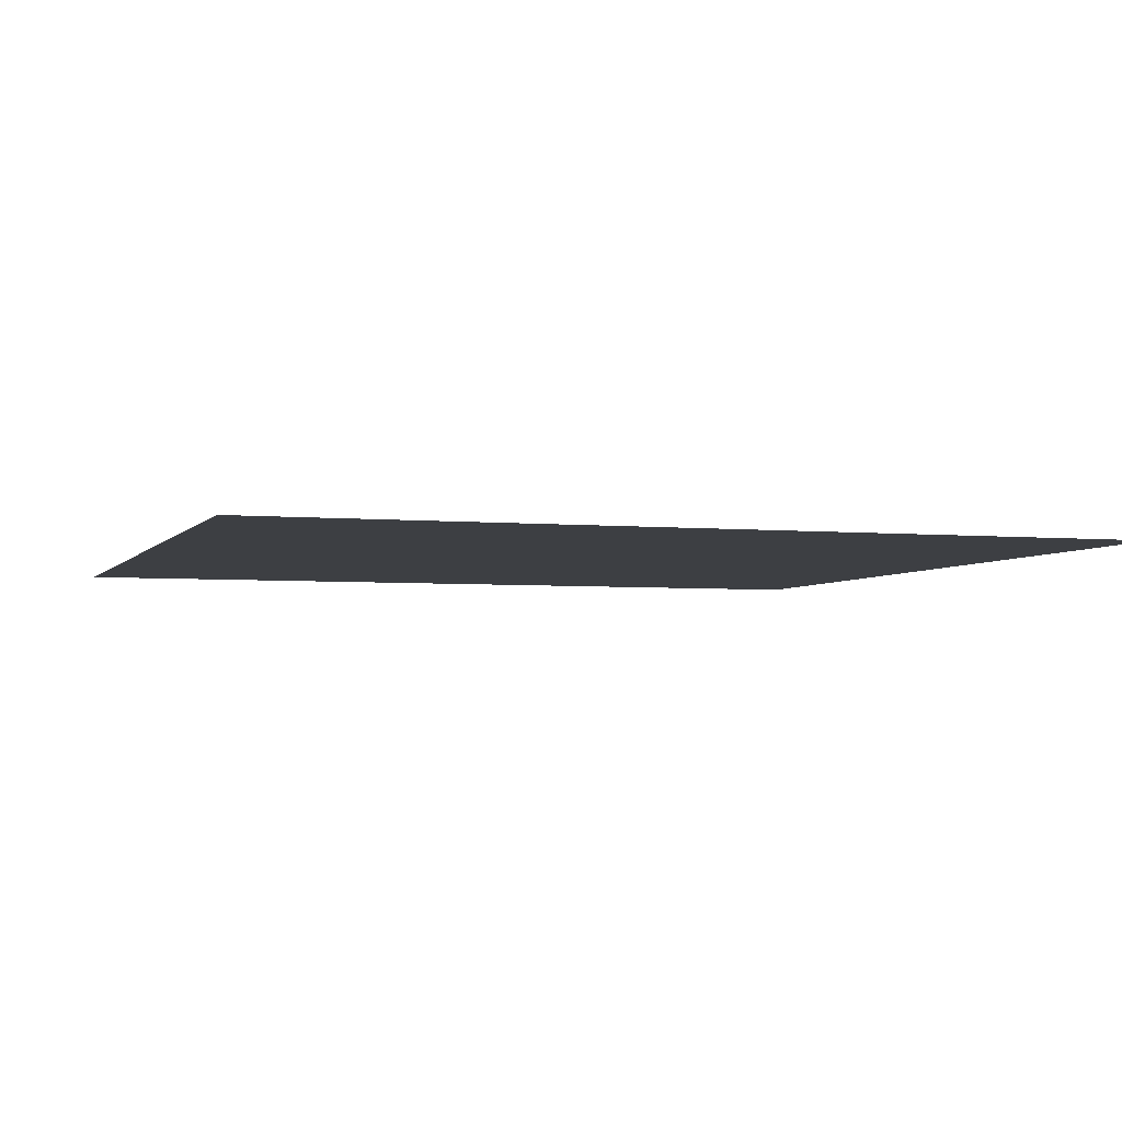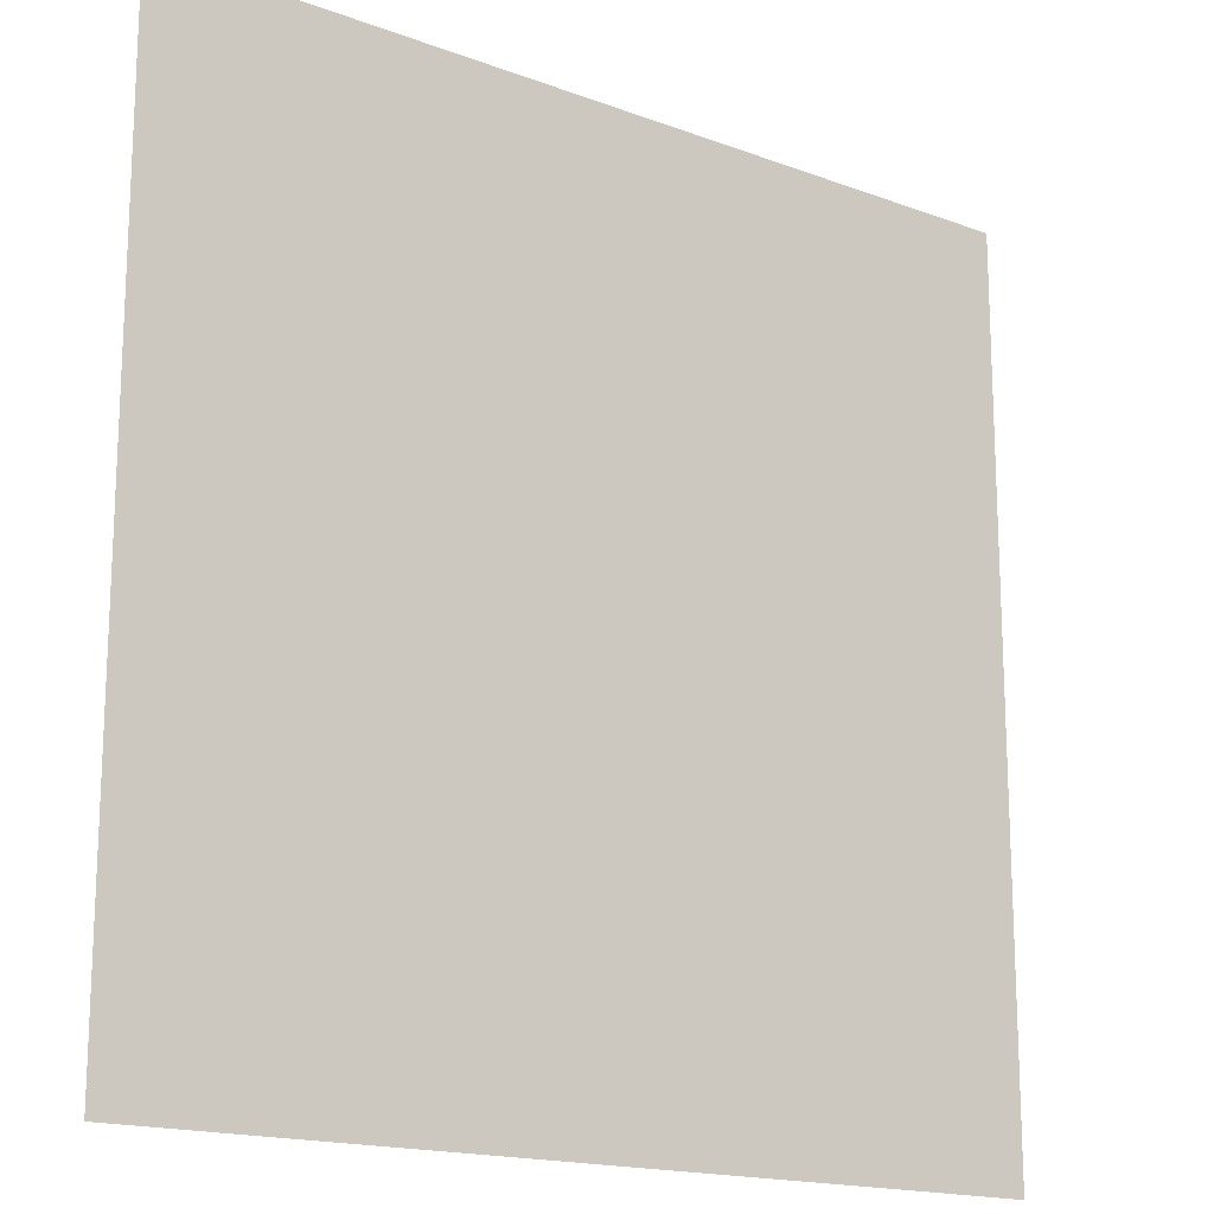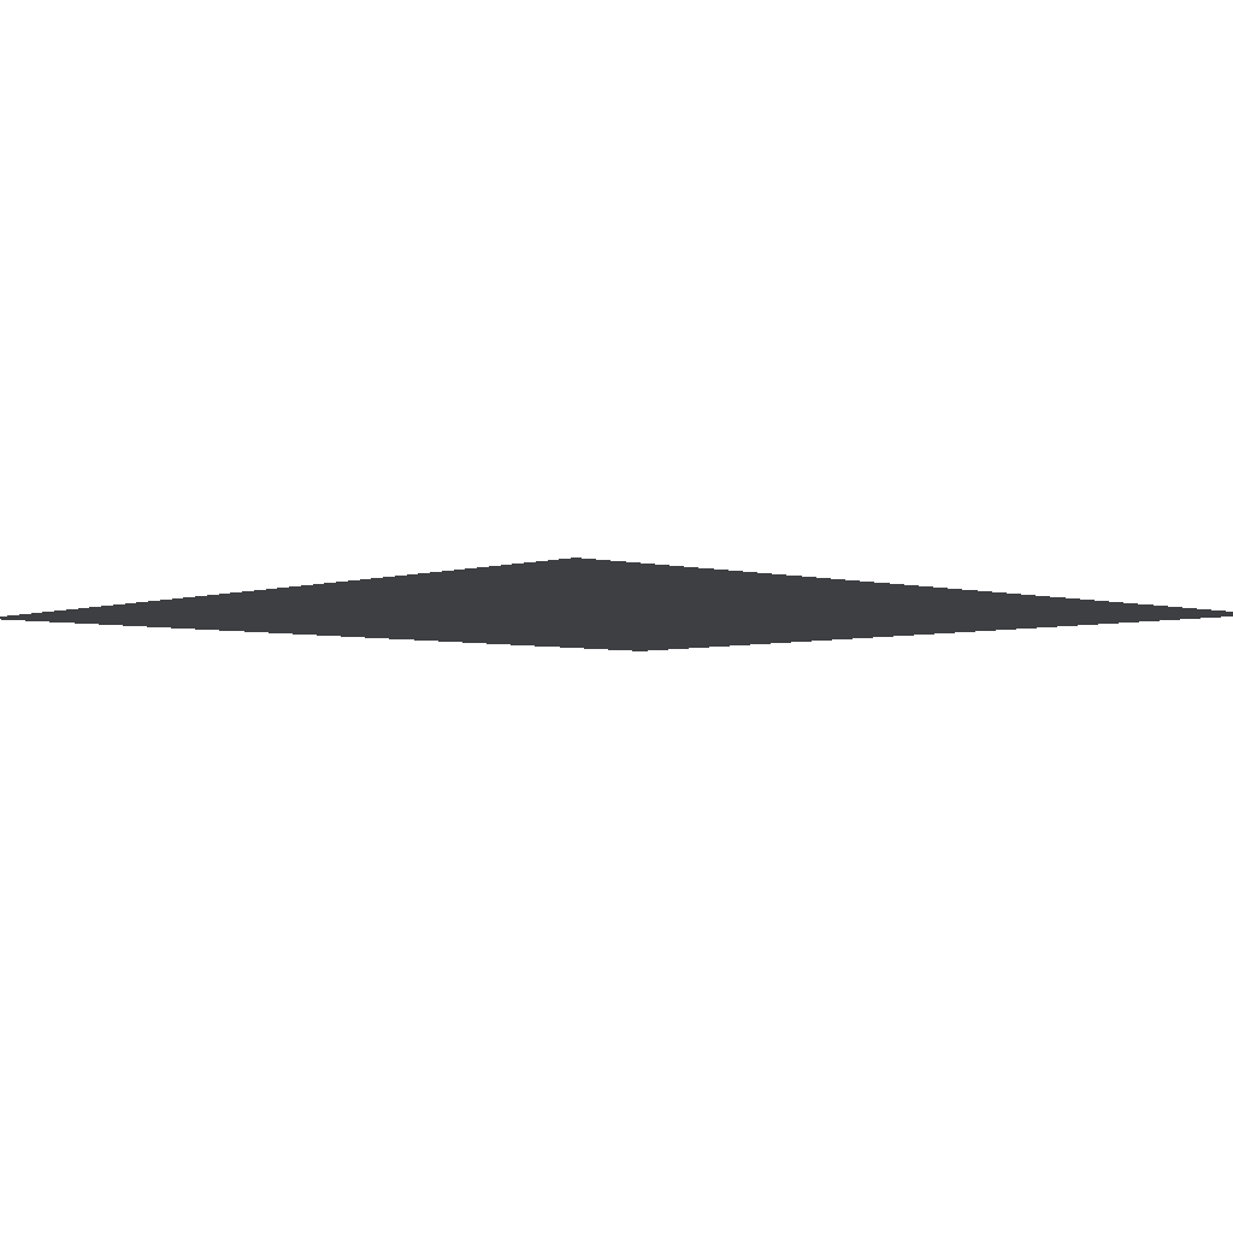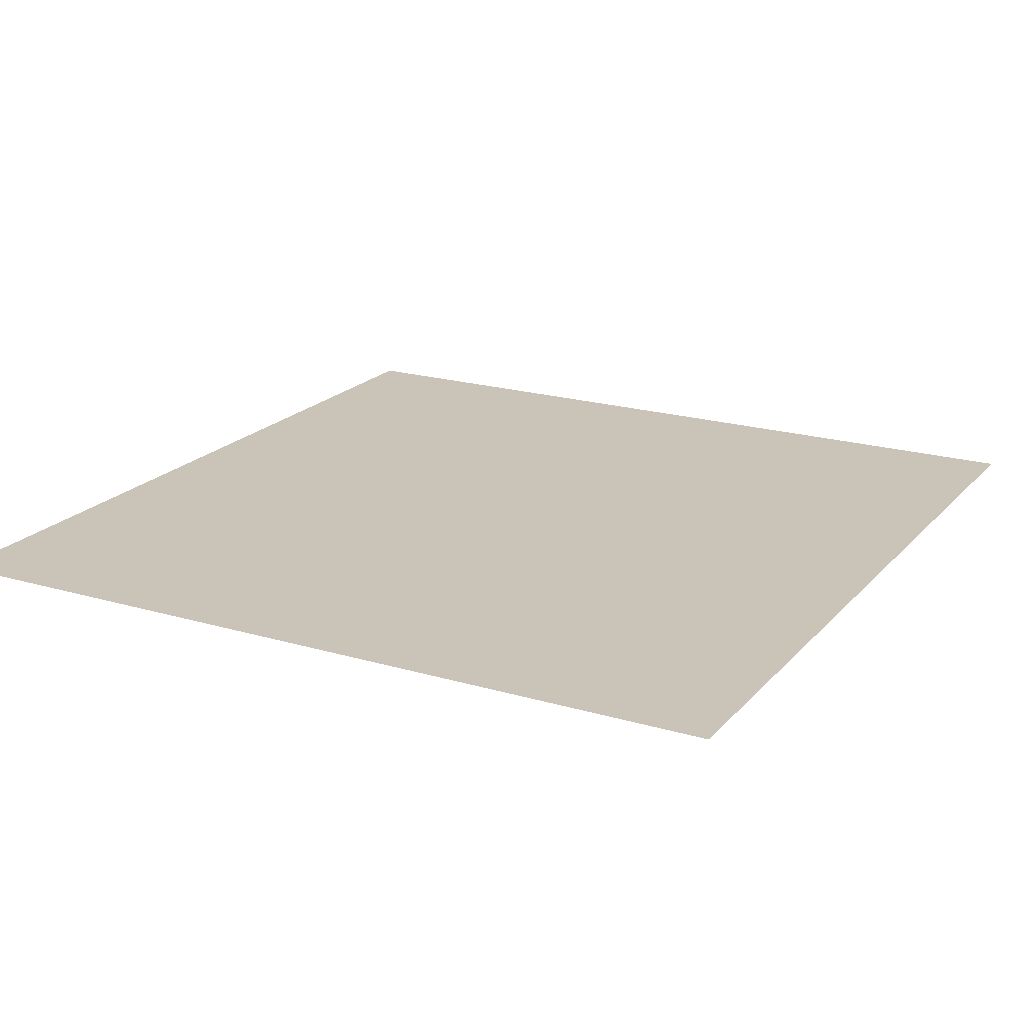
<metadata>
{"format":"obj","ext":"obj","renderer":"f3d","projection":"perspective","resolution":1024,"background":"white","views":[{"elev":-3.9,"azim":-18.1,"up":"+Z"},{"elev":-16.7,"azim":-37.2,"up":"+Y"},{"elev":-3.9,"azim":47.7,"up":"+Z"},{"elev":19.9,"azim":-151.4,"up":"+Z"}]}
</metadata>
<code>
v -832 -768 0
v -896 -768 0
v -896 -704 0
v -832 -704 0
v -960 -768 0
v -960 -704 0
v -1024 -768 0
v -1024 -704 0
v -1088 -768 0
v -1088 -704 0
v -1152 -768 0
v -1152 -704 0
v -1216 -768 0
v -1216 -704 0
v -1280 -768 0
v -1280 -704 0
v -1344 -768 0
v -1344 -704 0
v -1408 -768 0
v -1408 -704 0
v -1472 -768 0
v -1472 -704 0
v -1536 -768 0
v -1536 -704 0
v -1600 -768 0
v -1600 -704 0
v -1664 -768 0
v -1664 -704 0
v -1728 -768 0
v -1728 -704 0
v -1792 -768 0
v -1792 -704 0
v -1856 -768 0
v -1856 -704 0
v -1920 -768 0
v -1920 -704 0
v -1984 -768 0
v -1984 -704 0
v -832 -832 0
v -896 -832 0
v -960 -832 0
v -1024 -832 0
v -1088 -832 0
v -1152 -832 0
v -1216 -832 0
v -1280 -832 0
v -1344 -832 0
v -1408 -832 0
v -1472 -832 0
v -1536 -832 0
v -1600 -832 0
v -1664 -832 0
v -1728 -832 0
v -1792 -832 0
v -1856 -832 0
v -1920 -832 0
v -1984 -832 0
v -832 -896 0
v -896 -896 0
v -960 -896 0
v -1024 -896 0
v -1088 -896 0
v -1152 -896 0
v -1216 -896 0
v -1280 -896 0
v -1344 -896 0
v -1408 -896 0
v -1472 -896 0
v -1536 -896 0
v -1600 -896 0
v -1664 -896 0
v -1728 -896 0
v -1792 -896 0
v -1856 -896 0
v -1920 -896 0
v -1984 -896 0
v -832 -960 0
v -896 -960 0
v -960 -960 0
v -1024 -960 0
v -1088 -960 0
v -1152 -960 0
v -1216 -960 0
v -1280 -960 0
v -1344 -960 0
v -1408 -960 0
v -1472 -960 0
v -1536 -960 0
v -1600 -960 0
v -1664 -960 0
v -1728 -960 0
v -1792 -960 0
v -1856 -960 0
v -1920 -960 0
v -1984 -960 0
v -832 -1024 0
v -896 -1024 0
v -960 -1024 0
v -1024 -1024 0
v -1088 -1024 0
v -1152 -1024 0
v -1216 -1024 0
v -1280 -1024 0
v -1344 -1024 0
v -1408 -1024 0
v -1472 -1024 0
v -1536 -1024 0
v -1600 -1024 0
v -1664 -1024 0
v -1728 -1024 0
v -1792 -1024 0
v -1856 -1024 0
v -1920 -1024 0
v -1984 -1024 0
v -832 -1088 0
v -896 -1088 0
v -960 -1088 0
v -1024 -1088 0
v -1088 -1088 0
v -1152 -1088 0
v -1216 -1088 0
v -1280 -1088 0
v -1344 -1088 0
v -1408 -1088 0
v -1472 -1088 0
v -1536 -1088 0
v -1600 -1088 0
v -1664 -1088 0
v -1728 -1088 0
v -1792 -1088 0
v -1856 -1088 0
v -1920 -1088 0
v -1984 -1088 0
v -832 -1152 0
v -896 -1152 0
v -960 -1152 0
v -1024 -1152 0
v -1088 -1152 0
v -1152 -1152 0
v -1216 -1152 0
v -1280 -1152 0
v -1344 -1152 0
v -1408 -1152 0
v -1472 -1152 0
v -1536 -1152 0
v -1600 -1152 0
v -1664 -1152 0
v -1728 -1152 0
v -1792 -1152 0
v -1856 -1152 0
v -1920 -1152 0
v -1984 -1152 0
v -832 -1216 0
v -896 -1216 0
v -960 -1216 0
v -1024 -1216 0
v -1088 -1216 0
v -1152 -1216 0
v -1216 -1216 0
v -1280 -1216 0
v -1344 -1216 0
v -1408 -1216 0
v -1472 -1216 0
v -1536 -1216 0
v -1600 -1216 0
v -1664 -1216 0
v -1728 -1216 0
v -1792 -1216 0
v -1856 -1216 0
v -1920 -1216 0
v -1984 -1216 0
v -832 -1280 0
v -896 -1280 0
v -960 -1280 0
v -1024 -1280 0
v -1088 -1280 0
v -1152 -1280 0
v -1216 -1280 0
v -1280 -1280 0
v -1344 -1280 0
v -1408 -1280 0
v -1472 -1280 0
v -1536 -1280 0
v -1600 -1280 0
v -1664 -1280 0
v -1728 -1280 0
v -1792 -1280 0
v -1856 -1280 0
v -1920 -1280 0
v -1984 -1280 0
v -832 -1344 0
v -896 -1344 0
v -960 -1344 0
v -1024 -1344 0
v -1088 -1344 0
v -1152 -1344 0
v -1216 -1344 0
v -1280 -1344 0
v -1344 -1344 0
v -1408 -1344 0
v -1472 -1344 0
v -1536 -1344 0
v -1600 -1344 0
v -1664 -1344 0
v -1728 -1344 0
v -1792 -1344 0
v -1856 -1344 0
v -1920 -1344 0
v -1984 -1344 0
v -1984 -640 0
v -1856 -640 0
v -1024 -1408 0
v -1152 -1408 0
v -832 -512 0
v -896 -512 0
v -896 -448 0
v -832 -448 0
v -960 -512 0
v -960 -448 0
v -1024 -512 0
v -1024 -448 0
v -1088 -512 0
v -1088 -448 0
v -1152 -512 0
v -1152 -448 0
v -1216 -512 0
v -1216 -448 0
v -1280 -512 0
v -1280 -448 0
v -1344 -512 0
v -1344 -448 0
v -1408 -512 0
v -1408 -448 0
v -1472 -512 0
v -1472 -448 0
v -1536 -512 0
v -1536 -448 0
v -1600 -512 0
v -1600 -448 0
v -1664 -512 0
v -1664 -448 0
v -1728 -512 0
v -1728 -448 0
v -1792 -512 0
v -1792 -448 0
v -1856 -512 0
v -1856 -448 0
v -1920 -512 0
v -1920 -448 0
v -1984 -512 0
v -1984 -448 0
v -832 -576 0
v -896 -576 0
v -960 -576 0
v -1024 -576 0
v -1088 -576 0
v -1152 -576 0
v -1216 -576 0
v -1280 -576 0
v -1344 -576 0
v -1408 -576 0
v -1472 -576 0
v -1536 -576 0
v -1600 -576 0
v -1664 -576 0
v -1728 -576 0
v -1792 -576 0
v -1856 -576 0
v -1920 -576 0
v -1984 -576 0
v -832 -640 0
v -896 -640 0
v -960 -640 0
v -1024 -640 0
v -1088 -640 0
v -1152 -640 0
v -1216 -640 0
v -1280 -640 0
v -1344 -640 0
v -1408 -640 0
v -1472 -640 0
v -1536 -640 0
v -1600 -640 0
v -1664 -640 0
v -1728 -640 0
v -1792 -640 0
v -1920 -640 0
v -832 -1408 0
v -896 -1408 0
v -960 -1408 0
v -1088 -1408 0
v -1216 -1408 0
v -1280 -1408 0
v -1344 -1408 0
v -1408 -1408 0
v -1472 -1408 0
v -1536 -1408 0
v -1600 -1408 0
v -1664 -1408 0
v -1728 -1408 0
v -1792 -1408 0
v -1856 -1408 0
v -1920 -1408 0
v -1984 -1408 0
v -832 -1472 0
v -896 -1472 0
v -960 -1472 0
v -1024 -1472 0
v -1088 -1472 0
v -1152 -1472 0
v -1216 -1472 0
v -1280 -1472 0
v -1344 -1472 0
v -1408 -1472 0
v -1472 -1472 0
v -1536 -1472 0
v -1600 -1472 0
v -1664 -1472 0
v -1728 -1472 0
v -1792 -1472 0
v -1856 -1472 0
v -1920 -1472 0
v -1984 -1472 0
v -832 -1536 0
v -896 -1536 0
v -960 -1536 0
v -1024 -1536 0
v -1088 -1536 0
v -1152 -1536 0
v -1216 -1536 0
v -1280 -1536 0
v -1344 -1536 0
v -1408 -1536 0
v -1472 -1536 0
v -1536 -1536 0
v -1600 -1536 0
v -1664 -1536 0
v -1728 -1536 0
v -1792 -1536 0
v -1856 -1536 0
v -1920 -1536 0
v -1984 -1536 0
v -832 -1600 0
v -896 -1600 0
v -960 -1600 0
v -1024 -1600 0
v -1088 -1600 0
v -1152 -1600 0
v -1216 -1600 0
v -1280 -1600 0
v -1344 -1600 0
v -1408 -1600 0
v -1472 -1600 0
v -1536 -1600 0
v -1600 -1600 0
v -1664 -1600 0
v -1728 -1600 0
v -1792 -1600 0
v -1856 -1600 0
v -1920 -1600 0
v -1984 -1600 0
g mesh_[00]_[00]
f 1 2 3 4
f 2 5 6 3
f 5 7 8 6
f 7 9 10 8
f 9 11 12 10
f 11 13 14 12
f 13 15 16 14
f 15 17 18 16
f 17 19 20 18
f 19 21 22 20
f 21 23 24 22
f 23 25 26 24
f 25 27 28 26
f 27 29 30 28
f 29 31 32 30
f 31 33 34 32
f 33 35 36 34
f 35 37 38 36
f 39 40 2 1
f 40 41 5 2
f 41 42 7 5
f 42 43 9 7
f 43 44 11 9
f 44 45 13 11
f 45 46 15 13
f 46 47 17 15
f 47 48 19 17
f 48 49 21 19
f 49 50 23 21
f 50 51 25 23
f 51 52 27 25
f 52 53 29 27
f 53 54 31 29
f 54 55 33 31
f 55 56 35 33
f 56 57 37 35
f 58 59 40 39
f 59 60 41 40
f 60 61 42 41
f 61 62 43 42
f 62 63 44 43
f 63 64 45 44
f 64 65 46 45
f 65 66 47 46
f 66 67 48 47
f 67 68 49 48
f 68 69 50 49
f 69 70 51 50
f 70 71 52 51
f 71 72 53 52
f 72 73 54 53
f 73 74 55 54
f 74 75 56 55
f 75 76 57 56
f 77 78 59 58
f 78 79 60 59
f 79 80 61 60
f 80 81 62 61
f 81 82 63 62
f 82 83 64 63
f 83 84 65 64
f 84 85 66 65
f 85 86 67 66
f 86 87 68 67
f 87 88 69 68
f 88 89 70 69
f 89 90 71 70
f 90 91 72 71
f 91 92 73 72
f 92 93 74 73
f 93 94 75 74
f 94 95 76 75
f 96 97 78 77
f 97 98 79 78
f 98 99 80 79
f 99 100 81 80
f 100 101 82 81
f 101 102 83 82
f 102 103 84 83
f 103 104 85 84
f 104 105 86 85
f 105 106 87 86
f 106 107 88 87
f 107 108 89 88
f 108 109 90 89
f 109 110 91 90
f 110 111 92 91
f 111 112 93 92
f 112 113 94 93
f 113 114 95 94
f 115 116 97 96
f 116 117 98 97
f 117 118 99 98
f 118 119 100 99
f 119 120 101 100
f 120 121 102 101
f 121 122 103 102
f 122 123 104 103
f 123 124 105 104
f 124 125 106 105
f 125 126 107 106
f 126 127 108 107
f 127 128 109 108
f 128 129 110 109
f 129 130 111 110
f 130 131 112 111
f 131 132 113 112
f 132 133 114 113
f 134 135 116 115
f 135 136 117 116
f 136 137 118 117
f 137 138 119 118
f 138 139 120 119
f 139 140 121 120
f 140 141 122 121
f 141 142 123 122
f 142 143 124 123
f 143 144 125 124
f 144 145 126 125
f 145 146 127 126
f 146 147 128 127
f 147 148 129 128
f 148 149 130 129
f 149 150 131 130
f 150 151 132 131
f 151 152 133 132
f 153 154 135 134
f 154 155 136 135
f 155 156 137 136
f 156 157 138 137
f 157 158 139 138
f 158 159 140 139
f 159 160 141 140
f 160 161 142 141
f 161 162 143 142
f 162 163 144 143
f 163 164 145 144
f 164 165 146 145
f 165 166 147 146
f 166 167 148 147
f 167 168 149 148
f 168 169 150 149
f 169 170 151 150
f 170 171 152 151
f 172 173 154 153
f 173 174 155 154
f 174 175 156 155
f 175 176 157 156
f 176 177 158 157
f 177 178 159 158
f 178 179 160 159
f 179 180 161 160
f 180 181 162 161
f 181 182 163 162
f 182 183 164 163
f 183 184 165 164
f 184 185 166 165
f 185 186 167 166
f 186 187 168 167
f 187 188 169 168
f 188 189 170 169
f 189 190 171 170
f 191 192 173 172
f 192 193 174 173
f 193 194 175 174
f 194 195 176 175
f 195 196 177 176
f 196 197 178 177
f 197 198 179 178
f 198 199 180 179
f 199 200 181 180
f 200 201 182 181
f 201 202 183 182
f 202 203 184 183
f 203 204 185 184
f 204 205 186 185
f 205 206 187 186
f 206 207 188 187
f 207 208 189 188
f 208 209 190 189
g mesh_[01]_[01]
f 33 37 210 211
f 39 41 6 4
f 41 43 10 6
f 43 45 14 10
f 45 47 18 14
f 47 49 22 18
f 48 50 24 20
f 49 51 26 22
f 53 55 34 30
f 191 193 155 153
f 193 195 157 155
f 197 199 161 159
f 199 201 163 161
f 201 203 165 163
f 202 204 166 164
f 204 206 168 166
f 206 208 170 168
f 212 213 177 175
g mesh_[02]_[00]
f 214 215 216 217
f 215 218 219 216
f 218 220 221 219
f 220 222 223 221
f 222 224 225 223
f 224 226 227 225
f 226 228 229 227
f 228 230 231 229
f 230 232 233 231
f 232 234 235 233
f 234 236 237 235
f 236 238 239 237
f 238 240 241 239
f 240 242 243 241
f 242 244 245 243
f 244 246 247 245
f 246 248 249 247
f 248 250 251 249
f 252 253 215 214
f 253 254 218 215
f 254 255 220 218
f 255 256 222 220
f 256 257 224 222
f 257 258 226 224
f 258 259 228 226
f 259 260 230 228
f 260 261 232 230
f 261 262 234 232
f 262 263 236 234
f 263 264 238 236
f 264 265 240 238
f 265 266 242 240
f 266 267 244 242
f 267 268 246 244
f 268 269 248 246
f 269 270 250 248
f 271 272 253 252
f 272 273 254 253
f 273 274 255 254
f 274 275 256 255
f 275 276 257 256
f 276 277 258 257
f 277 278 259 258
f 278 279 260 259
f 279 280 261 260
f 280 281 262 261
f 281 282 263 262
f 282 283 264 263
f 283 284 265 264
f 284 285 266 265
f 285 286 267 266
f 286 211 268 267
f 211 287 269 268
f 287 210 270 269
f 4 3 272 271
f 3 6 273 272
f 6 8 274 273
f 8 10 275 274
f 10 12 276 275
f 12 14 277 276
f 14 16 278 277
f 16 18 279 278
f 18 20 280 279
f 20 22 281 280
f 22 24 282 281
f 24 26 283 282
f 26 28 284 283
f 28 30 285 284
f 30 32 286 285
f 32 34 211 286
f 34 36 287 211
f 36 38 210 287
f 288 289 192 191
f 289 290 193 192
f 290 212 194 193
f 212 291 195 194
f 291 213 196 195
f 213 292 197 196
f 292 293 198 197
f 293 294 199 198
f 294 295 200 199
f 295 296 201 200
f 296 297 202 201
f 297 298 203 202
f 298 299 204 203
f 299 300 205 204
f 300 301 206 205
f 301 302 207 206
f 302 303 208 207
f 303 304 209 208
f 305 306 289 288
f 306 307 290 289
f 307 308 212 290
f 308 309 291 212
f 309 310 213 291
f 310 311 292 213
f 311 312 293 292
f 312 313 294 293
f 313 314 295 294
f 314 315 296 295
f 315 316 297 296
f 316 317 298 297
f 317 318 299 298
f 318 319 300 299
f 319 320 301 300
f 320 321 302 301
f 321 322 303 302
f 322 323 304 303
f 324 325 306 305
f 325 326 307 306
f 326 327 308 307
f 327 328 309 308
f 328 329 310 309
f 329 330 311 310
f 330 331 312 311
f 331 332 313 312
f 332 333 314 313
f 333 334 315 314
f 334 335 316 315
f 335 336 317 316
f 336 337 318 317
f 337 338 319 318
f 338 339 320 319
f 339 340 321 320
f 340 341 322 321
f 341 342 323 322
f 343 344 325 324
f 344 345 326 325
f 345 346 327 326
f 346 347 328 327
f 347 348 329 328
f 348 349 330 329
f 349 350 331 330
f 350 351 332 331
f 351 352 333 332
f 352 353 334 333
f 353 354 335 334
f 354 355 336 335
f 355 356 337 336
f 356 357 338 337
f 357 358 339 338
f 358 359 340 339
f 359 360 341 340
f 360 361 342 341

</code>
